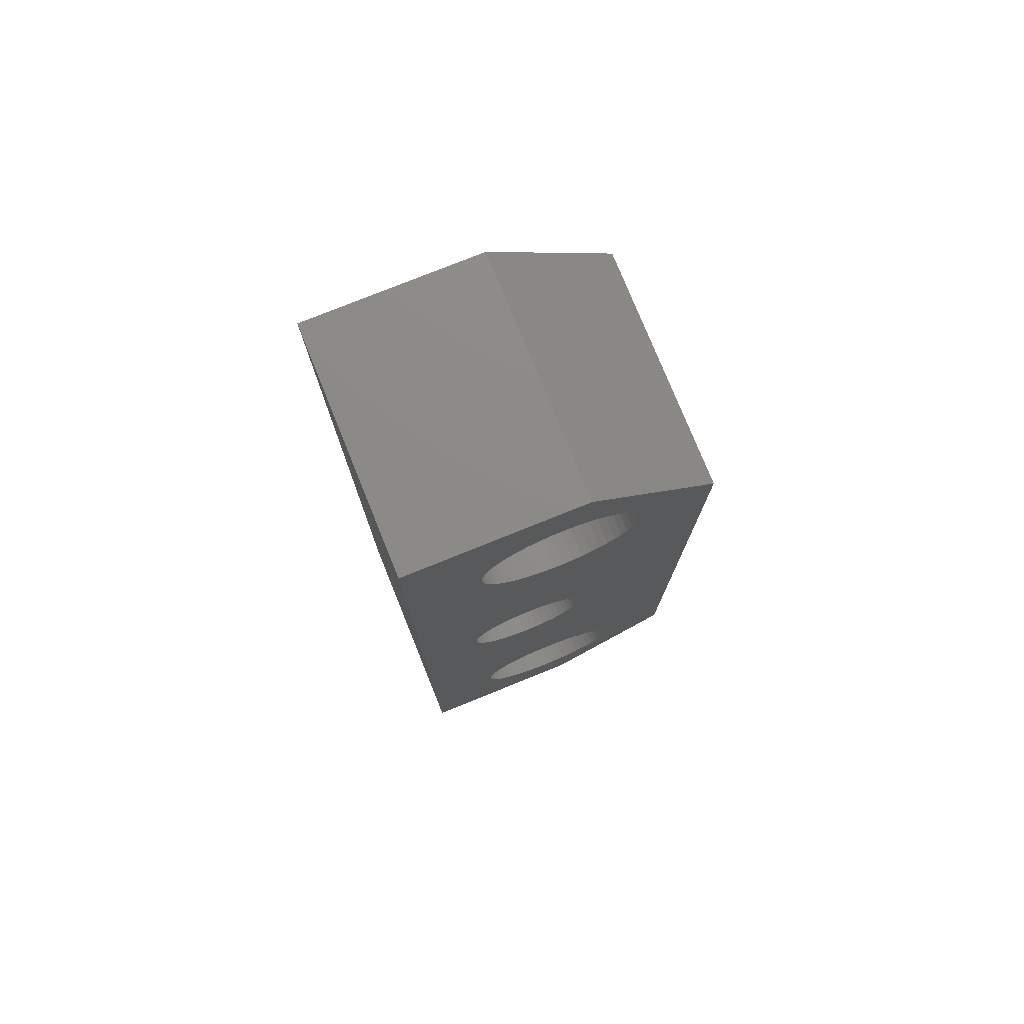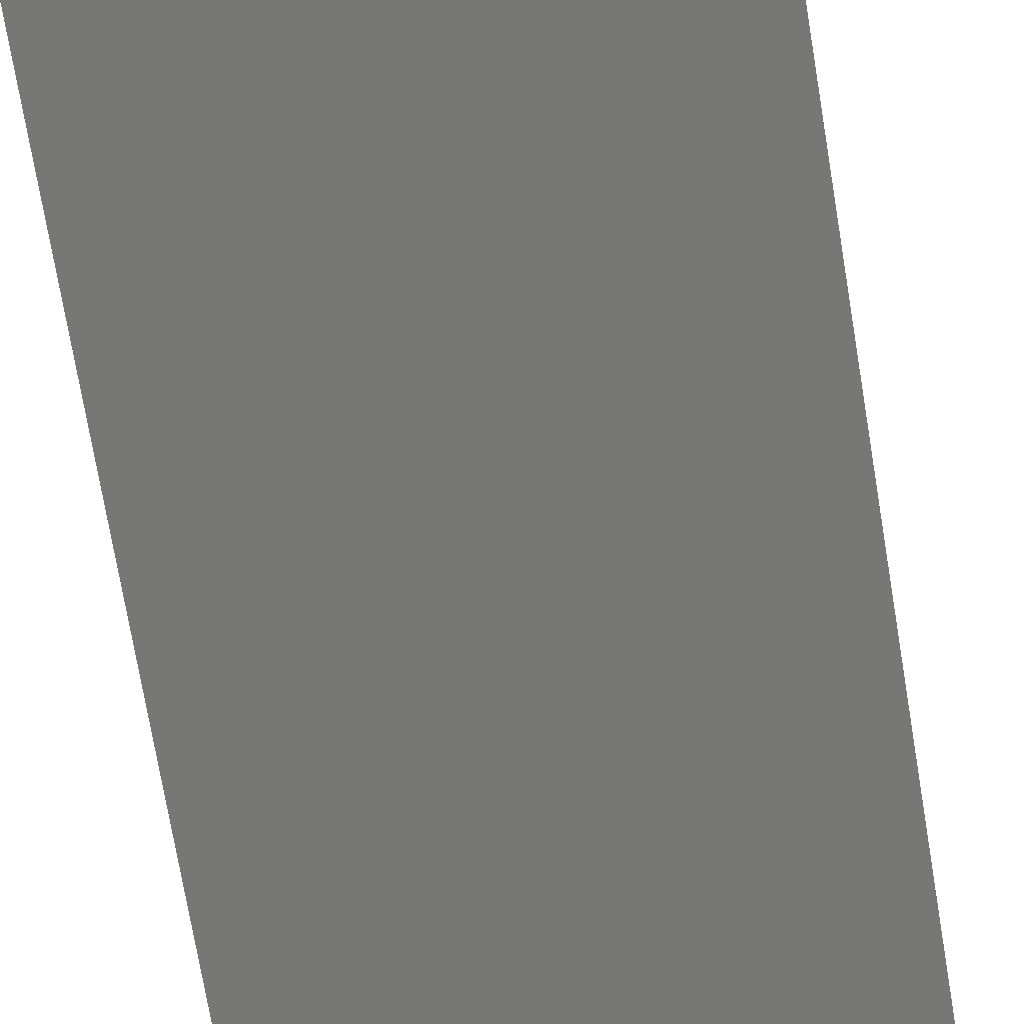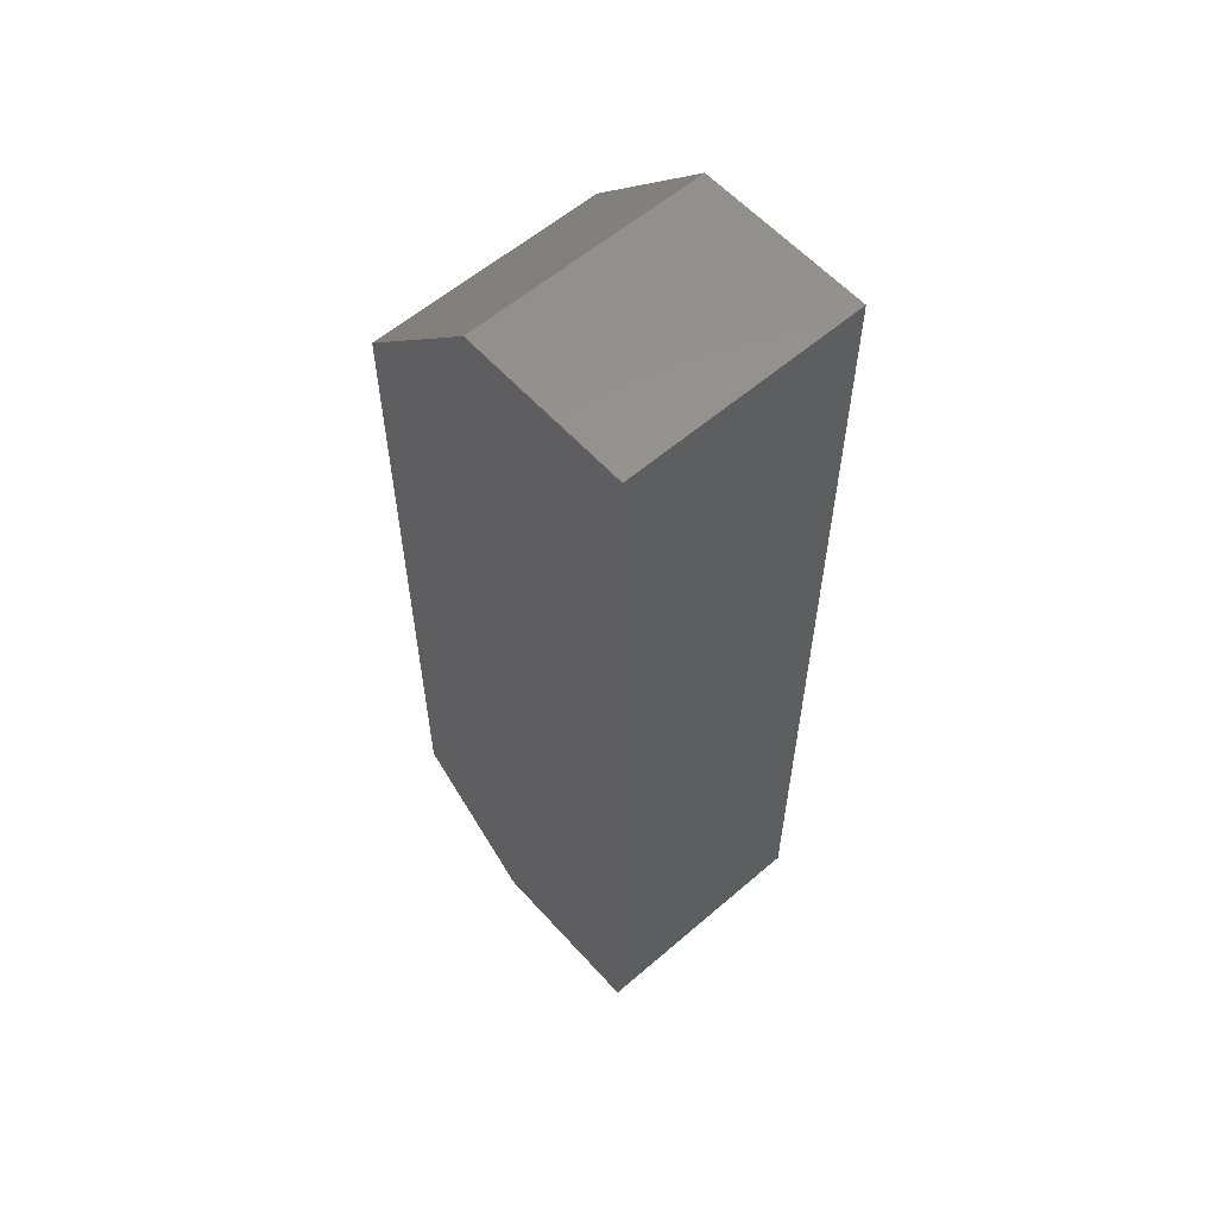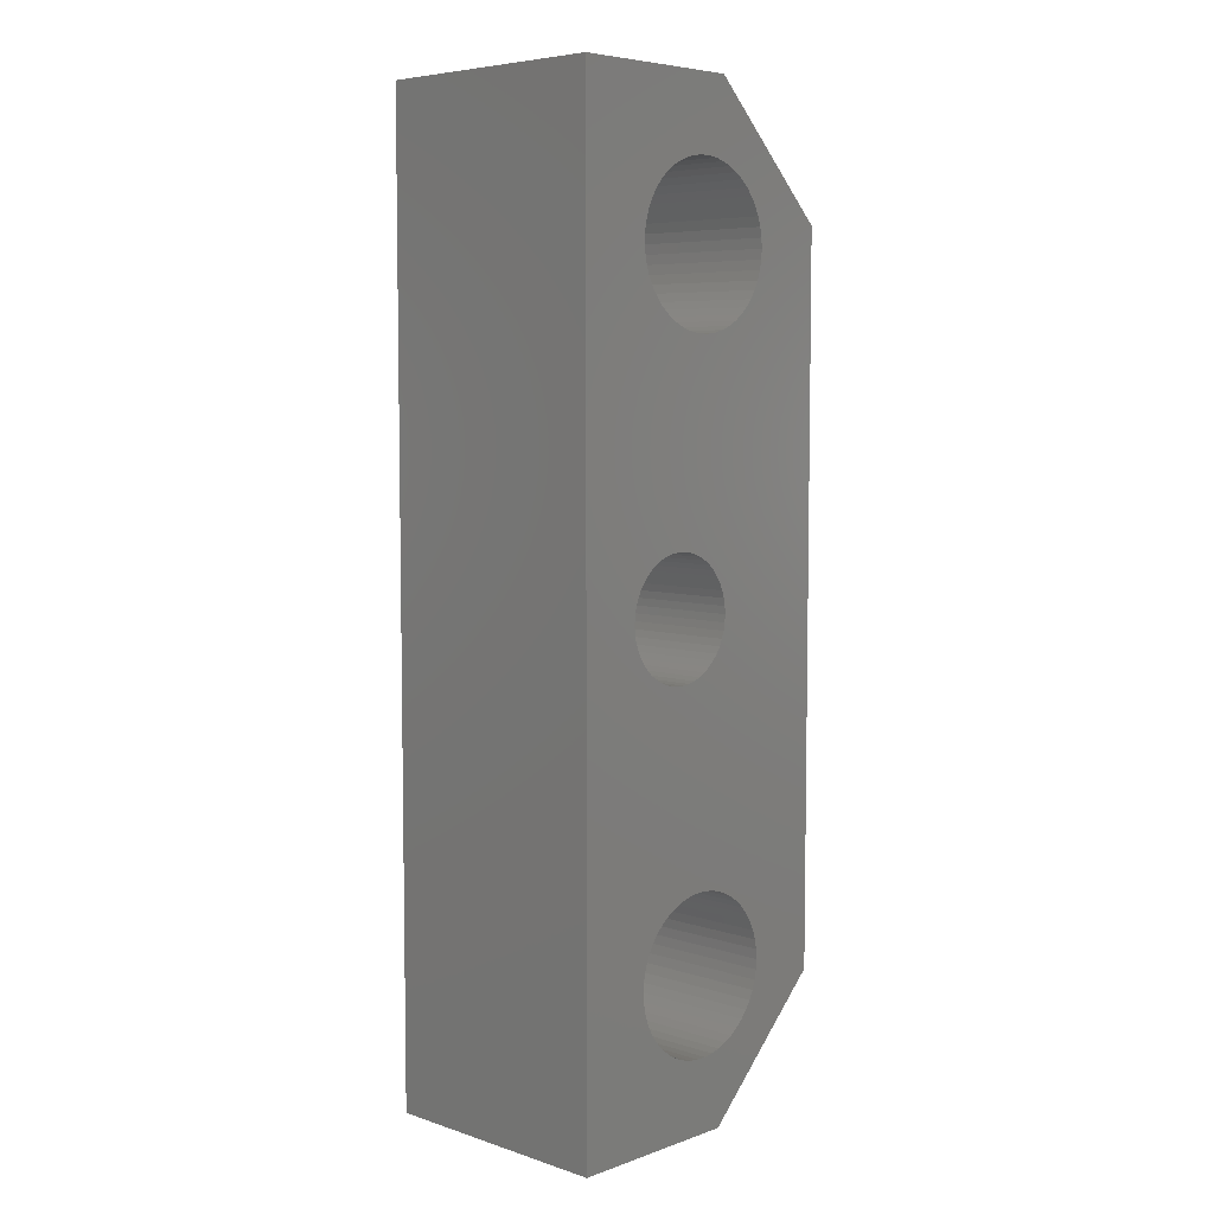
<metadata>
{"format":"stl","ext":"stl","renderer":"f3d","projection":"perspective","resolution":1024,"background":"white","views":[{"elev":77.0,"azim":-22.0,"up":"+Y"},{"elev":-69.4,"azim":9.3,"up":"+Z"},{"elev":58.5,"azim":-131.6,"up":"+Y"},{"elev":6.1,"azim":-46.1,"up":"+Y"}]}
</metadata>
<code>
# stl→obj: 312 verts, 620 faces
v 0 0 0
v 0 0 20
v 0 80 0
v 0 80 20
v 14.5 0 0
v 14.5 0 20
v 14.5 80 0
v 25 69.5 0
v 25 10.5 0
v 14.5 80 20
v 9.017 7.012 20
v 14.84 41.24 20
v 14.96 40.63 20
v 25 10.5 20
v 14.65 38.16 20
v 14.38 37.59 20
v 25 69.5 20
v 6 12.5 20
v 6.051 13.31 20
v 5.157 38.76 20
v 5.039 39.37 20
v 10.49 18.68 20
v 11.28 18.88 20
v 8.455 35.24 20
v 5 40 20
v 7.871 35.48 20
v 5.039 40.63 20
v 7.321 35.78 20
v 5.157 41.24 20
v 6.813 36.15 20
v 5.351 41.84 20
v 5.618 42.41 20
v 12.09 18.99 20
v 9.686 35.01 20
v 5.955 42.94 20
v 6.355 36.58 20
v 6.355 43.42 20
v 7.321 44.22 20
v 6.813 43.85 20
v 7.871 44.52 20
v 8.455 44.76 20
v 9.063 44.91 20
v 12.68 35.78 20
v 12.13 35.48 20
v 9.686 44.99 20
v 10.31 44.99 20
v 10.94 44.91 20
v 11.55 44.76 20
v 14.05 37.06 20
v 13.64 36.58 20
v 12.13 44.52 20
v 12.68 44.22 20
v 14.84 38.76 20
v 6.456 65.11 20
v 13.19 43.85 20
v 14.96 39.37 20
v 13.64 43.42 20
v 15 40 20
v 14.05 42.94 20
v 14.38 42.41 20
v 14.65 41.84 20
v 13.19 36.15 20
v 9.063 35.09 20
v 11.55 35.24 20
v 10.94 35.09 20
v 10.31 35.01 20
v 12.91 18.99 20
v 12.91 6.013 20
v 12.09 6.013 20
v 6.051 11.69 20
v 9.732 18.38 20
v 5.351 38.16 20
v 9.732 6.619 20
v 10.49 6.318 20
v 6.204 14.12 20
v 15.27 73.38 20
v 15.98 72.99 20
v 6.456 14.89 20
v 6.804 15.63 20
v 11.28 6.115 20
v 7.241 16.32 20
v 7.762 16.95 20
v 8.357 17.51 20
v 18.2 70.63 20
v 18.54 69.89 20
v 9.017 17.99 20
v 5.618 37.59 20
v 13.72 6.115 20
v 17.24 16.95 20
v 17.76 16.32 20
v 13.72 18.88 20
v 18.54 10.11 20
v 18.2 9.369 20
v 14.51 18.68 20
v 15.27 18.38 20
v 15.98 17.99 20
v 18.2 15.63 20
v 16.64 17.51 20
v 18.54 14.89 20
v 17.24 8.05 20
v 16.64 7.492 20
v 15.98 7.012 20
v 18.8 14.12 20
v 14.51 6.318 20
v 18.95 13.31 20
v 19 12.5 20
v 17.76 8.679 20
v 18.95 11.69 20
v 18.8 10.88 20
v 15.27 6.619 20
v 8.357 7.492 20
v 7.762 8.05 20
v 7.241 8.679 20
v 6.804 9.369 20
v 6.456 10.11 20
v 6.204 10.88 20
v 6 67.5 20
v 6.051 66.69 20
v 18.8 65.88 20
v 18.54 65.11 20
v 6.051 68.31 20
v 6.204 69.12 20
v 6.456 69.89 20
v 6.804 70.63 20
v 7.241 71.32 20
v 7.762 71.95 20
v 18.8 69.12 20
v 8.357 72.51 20
v 9.017 72.99 20
v 9.732 73.38 20
v 10.49 73.68 20
v 11.28 73.88 20
v 12.09 73.99 20
v 12.91 73.99 20
v 13.72 73.88 20
v 14.51 73.68 20
v 16.64 72.51 20
v 17.24 71.95 20
v 17.76 71.32 20
v 18.95 68.31 20
v 6.804 64.37 20
v 18.2 64.37 20
v 17.76 63.68 20
v 19 67.5 20
v 18.95 66.69 20
v 17.24 63.05 20
v 16.64 62.49 20
v 15.98 62.01 20
v 15.27 61.62 20
v 14.51 61.32 20
v 13.72 61.12 20
v 12.91 61.01 20
v 12.09 61.01 20
v 11.28 61.12 20
v 10.49 61.32 20
v 9.732 61.62 20
v 9.017 62.01 20
v 8.357 62.49 20
v 7.762 63.05 20
v 7.241 63.68 20
v 6.204 65.88 20
v 5.955 37.06 20
v 5.039 39.37 2
v 5 40 2
v 5.157 38.76 2
v 5.351 38.16 2
v 5.618 37.59 2
v 5.955 37.06 2
v 6.355 36.58 2
v 6.813 36.15 2
v 7.321 35.78 2
v 7.871 35.48 2
v 8.455 35.24 2
v 9.063 35.09 2
v 9.686 35.01 2
v 10.31 35.01 2
v 10.94 35.09 2
v 11.55 35.24 2
v 12.13 35.48 2
v 12.68 35.78 2
v 13.19 36.15 2
v 13.64 36.58 2
v 14.05 37.06 2
v 14.38 37.59 2
v 14.65 38.16 2
v 14.84 38.76 2
v 14.96 39.37 2
v 15 40 2
v 14.96 40.63 2
v 14.84 41.24 2
v 14.65 41.84 2
v 14.38 42.41 2
v 14.05 42.94 2
v 13.64 43.42 2
v 13.19 43.85 2
v 12.68 44.22 2
v 12.13 44.52 2
v 11.55 44.76 2
v 10.94 44.91 2
v 10.31 44.99 2
v 9.686 44.99 2
v 9.063 44.91 2
v 8.455 44.76 2
v 7.871 44.52 2
v 7.321 44.22 2
v 6.813 43.85 2
v 6.355 43.42 2
v 5.955 42.94 2
v 5.618 42.41 2
v 5.351 41.84 2
v 5.157 41.24 2
v 5.039 40.63 2
v 6.204 10.88 2
v 6.051 11.69 2
v 6 12.5 2
v 6.456 10.11 2
v 6.804 9.369 2
v 7.241 8.679 2
v 7.762 8.05 2
v 8.357 7.492 2
v 9.017 7.012 2
v 9.732 6.619 2
v 10.49 6.318 2
v 11.28 6.115 2
v 12.09 6.013 2
v 12.91 6.013 2
v 13.72 6.115 2
v 14.51 6.318 2
v 15.27 6.619 2
v 15.98 7.012 2
v 16.64 7.492 2
v 17.24 8.05 2
v 17.76 8.679 2
v 18.2 9.369 2
v 18.54 10.11 2
v 18.8 10.88 2
v 18.95 11.69 2
v 19 12.5 2
v 18.95 13.31 2
v 18.8 14.12 2
v 18.54 14.89 2
v 18.2 15.63 2
v 17.76 16.32 2
v 17.24 16.95 2
v 16.64 17.51 2
v 15.98 17.99 2
v 15.27 18.38 2
v 14.51 18.68 2
v 13.72 18.88 2
v 12.91 18.99 2
v 12.09 18.99 2
v 11.28 18.88 2
v 10.49 18.68 2
v 9.732 18.38 2
v 9.017 17.99 2
v 8.357 17.51 2
v 7.762 16.95 2
v 7.241 16.32 2
v 6.804 15.63 2
v 6.456 14.89 2
v 6.204 14.12 2
v 6.051 13.31 2
v 6.204 65.88 2
v 6.051 66.69 2
v 6 67.5 2
v 6.456 65.11 2
v 6.804 64.37 2
v 7.241 63.68 2
v 7.762 63.05 2
v 8.357 62.49 2
v 9.017 62.01 2
v 9.732 61.62 2
v 10.49 61.32 2
v 11.28 61.12 2
v 12.09 61.01 2
v 12.91 61.01 2
v 13.72 61.12 2
v 14.51 61.32 2
v 15.27 61.62 2
v 15.98 62.01 2
v 16.64 62.49 2
v 17.24 63.05 2
v 17.76 63.68 2
v 18.2 64.37 2
v 18.54 65.11 2
v 18.8 65.88 2
v 18.95 66.69 2
v 19 67.5 2
v 18.95 68.31 2
v 18.8 69.12 2
v 18.54 69.89 2
v 18.2 70.63 2
v 17.76 71.32 2
v 17.24 71.95 2
v 16.64 72.51 2
v 15.98 72.99 2
v 15.27 73.38 2
v 14.51 73.68 2
v 13.72 73.88 2
v 12.91 73.99 2
v 12.09 73.99 2
v 11.28 73.88 2
v 10.49 73.68 2
v 9.732 73.38 2
v 9.017 72.99 2
v 8.357 72.51 2
v 7.762 71.95 2
v 7.241 71.32 2
v 6.804 70.63 2
v 6.456 69.89 2
v 6.204 69.12 2
v 6.051 68.31 2
f 1 2 3
f 3 2 4
f 2 1 5
f 6 2 5
f 1 3 5
f 5 3 7
f 5 7 8
f 5 8 9
f 3 4 7
f 7 4 10
f 11 2 6
f 12 13 14
f 15 16 14
f 10 4 17
f 18 19 20
f 4 2 21
f 22 23 24
f 4 21 25
f 22 24 26
f 4 25 27
f 22 26 28
f 4 27 29
f 22 28 30
f 4 29 31
f 4 31 32
f 23 33 34
f 4 32 35
f 30 36 22
f 4 35 37
f 38 4 39
f 40 4 38
f 41 4 40
f 42 4 41
f 43 44 14
f 45 4 42
f 46 4 45
f 47 4 46
f 48 4 47
f 49 50 14
f 51 4 48
f 52 4 51
f 16 49 14
f 53 15 14
f 54 4 55
f 56 53 14
f 17 55 57
f 58 56 14
f 17 57 59
f 13 58 14
f 17 59 60
f 17 61 14
f 17 60 61
f 61 12 14
f 62 43 14
f 50 62 14
f 23 34 63
f 44 64 14
f 64 65 14
f 33 65 66
f 33 67 65
f 68 69 6
f 52 55 4
f 21 2 20
f 18 2 70
f 71 72 20
f 20 2 18
f 73 11 6
f 74 73 6
f 20 19 75
f 76 77 17
f 20 75 78
f 20 78 79
f 80 74 6
f 20 79 81
f 20 81 82
f 69 80 6
f 20 82 83
f 84 85 17
f 20 83 86
f 20 86 71
f 71 87 72
f 88 68 6
f 63 24 23
f 89 90 14
f 66 34 33
f 91 65 67
f 92 93 6
f 94 65 91
f 95 65 94
f 96 65 95
f 90 97 14
f 98 65 96
f 14 65 98
f 97 99 14
f 14 98 89
f 100 101 6
f 101 102 6
f 14 99 103
f 104 88 6
f 14 103 105
f 14 105 106
f 107 100 6
f 14 106 108
f 93 107 6
f 14 108 109
f 14 92 6
f 14 109 92
f 102 110 6
f 110 104 6
f 111 2 11
f 112 2 111
f 113 2 112
f 114 2 113
f 115 2 114
f 116 2 115
f 70 2 116
f 117 4 118
f 119 120 55
f 121 4 117
f 122 4 121
f 123 4 122
f 124 4 123
f 125 4 124
f 126 4 125
f 85 127 17
f 128 4 126
f 129 4 128
f 130 4 129
f 131 4 130
f 132 4 131
f 133 4 132
f 134 4 133
f 135 4 134
f 136 4 135
f 77 137 17
f 76 4 136
f 137 138 17
f 17 4 76
f 138 139 17
f 139 84 17
f 127 140 17
f 141 54 55
f 142 143 55
f 17 140 144
f 120 142 55
f 17 144 145
f 17 119 55
f 17 145 119
f 143 146 55
f 146 147 55
f 147 148 55
f 148 149 55
f 149 150 55
f 150 151 55
f 151 152 55
f 152 153 55
f 153 154 55
f 154 155 55
f 155 156 55
f 156 157 55
f 157 158 55
f 158 159 55
f 159 160 55
f 160 141 55
f 161 4 54
f 118 4 161
f 37 39 4
f 71 162 87
f 71 36 162
f 71 22 36
f 9 14 6
f 5 9 6
f 14 9 8
f 17 14 8
f 10 17 8
f 7 10 8
f 25 21 163
f 164 25 163
f 21 20 165
f 163 21 165
f 20 72 166
f 165 20 166
f 72 87 167
f 166 72 167
f 87 162 168
f 167 87 168
f 162 36 169
f 168 162 169
f 30 170 36
f 36 170 169
f 28 171 30
f 30 171 170
f 26 172 28
f 28 172 171
f 24 173 26
f 26 173 172
f 63 174 24
f 24 174 173
f 34 175 63
f 63 175 174
f 66 176 34
f 34 176 175
f 65 177 66
f 66 177 176
f 64 178 65
f 65 178 177
f 44 179 64
f 64 179 178
f 43 180 44
f 44 180 179
f 62 181 43
f 43 181 180
f 50 182 62
f 62 182 181
f 49 183 50
f 50 183 182
f 16 184 49
f 49 184 183
f 15 185 16
f 16 185 184
f 53 186 15
f 15 186 185
f 56 187 53
f 53 187 186
f 58 188 56
f 56 188 187
f 58 13 188
f 188 13 189
f 13 12 189
f 189 12 190
f 12 61 190
f 190 61 191
f 61 60 191
f 191 60 192
f 60 59 192
f 192 59 193
f 59 57 193
f 193 57 194
f 194 57 55
f 195 194 55
f 195 55 52
f 196 195 52
f 196 52 51
f 197 196 51
f 197 51 48
f 198 197 48
f 198 48 47
f 199 198 47
f 199 47 46
f 200 199 46
f 200 46 45
f 201 200 45
f 201 45 42
f 202 201 42
f 202 42 41
f 203 202 41
f 203 41 40
f 204 203 40
f 204 40 38
f 205 204 38
f 205 38 39
f 206 205 39
f 206 39 37
f 207 206 37
f 207 37 35
f 208 207 35
f 208 35 32
f 209 208 32
f 209 32 31
f 210 209 31
f 210 31 29
f 211 210 29
f 211 29 27
f 212 211 27
f 212 27 25
f 164 212 25
f 70 116 213
f 214 70 213
f 18 70 214
f 215 18 214
f 116 115 216
f 213 116 216
f 115 114 217
f 216 115 217
f 114 113 218
f 217 114 218
f 113 112 219
f 218 113 219
f 111 220 112
f 112 220 219
f 11 221 111
f 111 221 220
f 73 222 11
f 11 222 221
f 74 223 73
f 73 223 222
f 80 224 74
f 74 224 223
f 69 225 80
f 80 225 224
f 68 226 69
f 69 226 225
f 88 227 68
f 68 227 226
f 104 228 88
f 88 228 227
f 110 229 104
f 104 229 228
f 102 230 110
f 110 230 229
f 101 231 102
f 102 231 230
f 100 232 101
f 101 232 231
f 107 233 100
f 100 233 232
f 93 234 107
f 107 234 233
f 92 235 93
f 93 235 234
f 109 236 92
f 92 236 235
f 108 237 109
f 109 237 236
f 106 238 108
f 108 238 237
f 106 105 238
f 238 105 239
f 105 103 239
f 239 103 240
f 103 99 240
f 240 99 241
f 99 97 241
f 241 97 242
f 97 90 242
f 242 90 243
f 90 89 243
f 243 89 244
f 244 89 98
f 245 244 98
f 245 98 96
f 246 245 96
f 246 96 95
f 247 246 95
f 247 95 94
f 248 247 94
f 248 94 91
f 249 248 91
f 249 91 67
f 250 249 67
f 250 67 33
f 251 250 33
f 251 33 23
f 252 251 23
f 252 23 22
f 253 252 22
f 253 22 71
f 254 253 71
f 254 71 86
f 255 254 86
f 255 86 83
f 256 255 83
f 256 83 82
f 257 256 82
f 257 82 81
f 258 257 81
f 258 81 79
f 259 258 79
f 259 79 78
f 260 259 78
f 260 78 75
f 261 260 75
f 261 75 19
f 262 261 19
f 262 19 18
f 215 262 18
f 118 161 263
f 264 118 263
f 117 118 264
f 265 117 264
f 161 54 266
f 263 161 266
f 54 141 267
f 266 54 267
f 141 160 268
f 267 141 268
f 160 159 269
f 268 160 269
f 158 270 159
f 159 270 269
f 157 271 158
f 158 271 270
f 156 272 157
f 157 272 271
f 155 273 156
f 156 273 272
f 154 274 155
f 155 274 273
f 153 275 154
f 154 275 274
f 152 276 153
f 153 276 275
f 151 277 152
f 152 277 276
f 150 278 151
f 151 278 277
f 149 279 150
f 150 279 278
f 148 280 149
f 149 280 279
f 147 281 148
f 148 281 280
f 146 282 147
f 147 282 281
f 143 283 146
f 146 283 282
f 142 284 143
f 143 284 283
f 120 285 142
f 142 285 284
f 119 286 120
f 120 286 285
f 145 287 119
f 119 287 286
f 144 288 145
f 145 288 287
f 144 140 288
f 288 140 289
f 140 127 289
f 289 127 290
f 127 85 290
f 290 85 291
f 85 84 291
f 291 84 292
f 84 139 292
f 292 139 293
f 139 138 293
f 293 138 294
f 294 138 137
f 295 294 137
f 295 137 77
f 296 295 77
f 296 77 76
f 297 296 76
f 297 76 136
f 298 297 136
f 298 136 135
f 299 298 135
f 299 135 134
f 300 299 134
f 300 134 133
f 301 300 133
f 301 133 132
f 302 301 132
f 302 132 131
f 303 302 131
f 303 131 130
f 304 303 130
f 304 130 129
f 305 304 129
f 305 129 128
f 306 305 128
f 306 128 126
f 307 306 126
f 307 126 125
f 308 307 125
f 308 125 124
f 309 308 124
f 309 124 123
f 310 309 123
f 310 123 122
f 311 310 122
f 311 122 121
f 312 311 121
f 312 121 117
f 265 312 117
f 163 165 166
f 168 163 167
f 167 163 166
f 169 163 168
f 170 163 169
f 171 163 170
f 172 163 171
f 173 163 172
f 174 163 173
f 175 163 174
f 176 163 175
f 177 163 176
f 178 163 177
f 179 163 178
f 180 163 179
f 181 163 180
f 182 163 181
f 183 163 182
f 184 163 183
f 185 163 184
f 186 163 185
f 187 163 186
f 188 163 187
f 189 163 188
f 190 163 189
f 191 163 190
f 192 163 191
f 193 163 192
f 194 163 193
f 195 163 194
f 196 163 195
f 197 163 196
f 198 163 197
f 199 163 198
f 200 163 199
f 201 163 200
f 202 163 201
f 203 163 202
f 204 163 203
f 205 163 204
f 206 163 205
f 207 163 206
f 208 163 207
f 209 163 208
f 210 163 209
f 211 163 210
f 212 163 211
f 164 163 212
f 214 213 216
f 218 214 217
f 217 214 216
f 219 214 218
f 220 214 219
f 221 214 220
f 222 214 221
f 223 214 222
f 224 214 223
f 225 214 224
f 226 214 225
f 227 214 226
f 228 214 227
f 229 214 228
f 230 214 229
f 231 214 230
f 232 214 231
f 233 214 232
f 234 214 233
f 235 214 234
f 236 214 235
f 237 214 236
f 238 214 237
f 239 214 238
f 240 214 239
f 241 214 240
f 242 214 241
f 243 214 242
f 244 214 243
f 245 214 244
f 246 214 245
f 247 214 246
f 248 214 247
f 249 214 248
f 250 214 249
f 251 214 250
f 252 214 251
f 253 214 252
f 254 214 253
f 255 214 254
f 256 214 255
f 257 214 256
f 258 214 257
f 259 214 258
f 260 214 259
f 261 214 260
f 262 214 261
f 215 214 262
f 264 263 266
f 268 264 267
f 267 264 266
f 269 264 268
f 270 264 269
f 271 264 270
f 272 264 271
f 273 264 272
f 274 264 273
f 275 264 274
f 276 264 275
f 277 264 276
f 278 264 277
f 279 264 278
f 280 264 279
f 281 264 280
f 282 264 281
f 283 264 282
f 284 264 283
f 285 264 284
f 286 264 285
f 287 264 286
f 288 264 287
f 289 264 288
f 290 264 289
f 291 264 290
f 292 264 291
f 293 264 292
f 294 264 293
f 295 264 294
f 296 264 295
f 297 264 296
f 298 264 297
f 299 264 298
f 300 264 299
f 301 264 300
f 302 264 301
f 303 264 302
f 304 264 303
f 305 264 304
f 306 264 305
f 307 264 306
f 308 264 307
f 309 264 308
f 310 264 309
f 311 264 310
f 312 264 311
f 265 264 312

</code>
